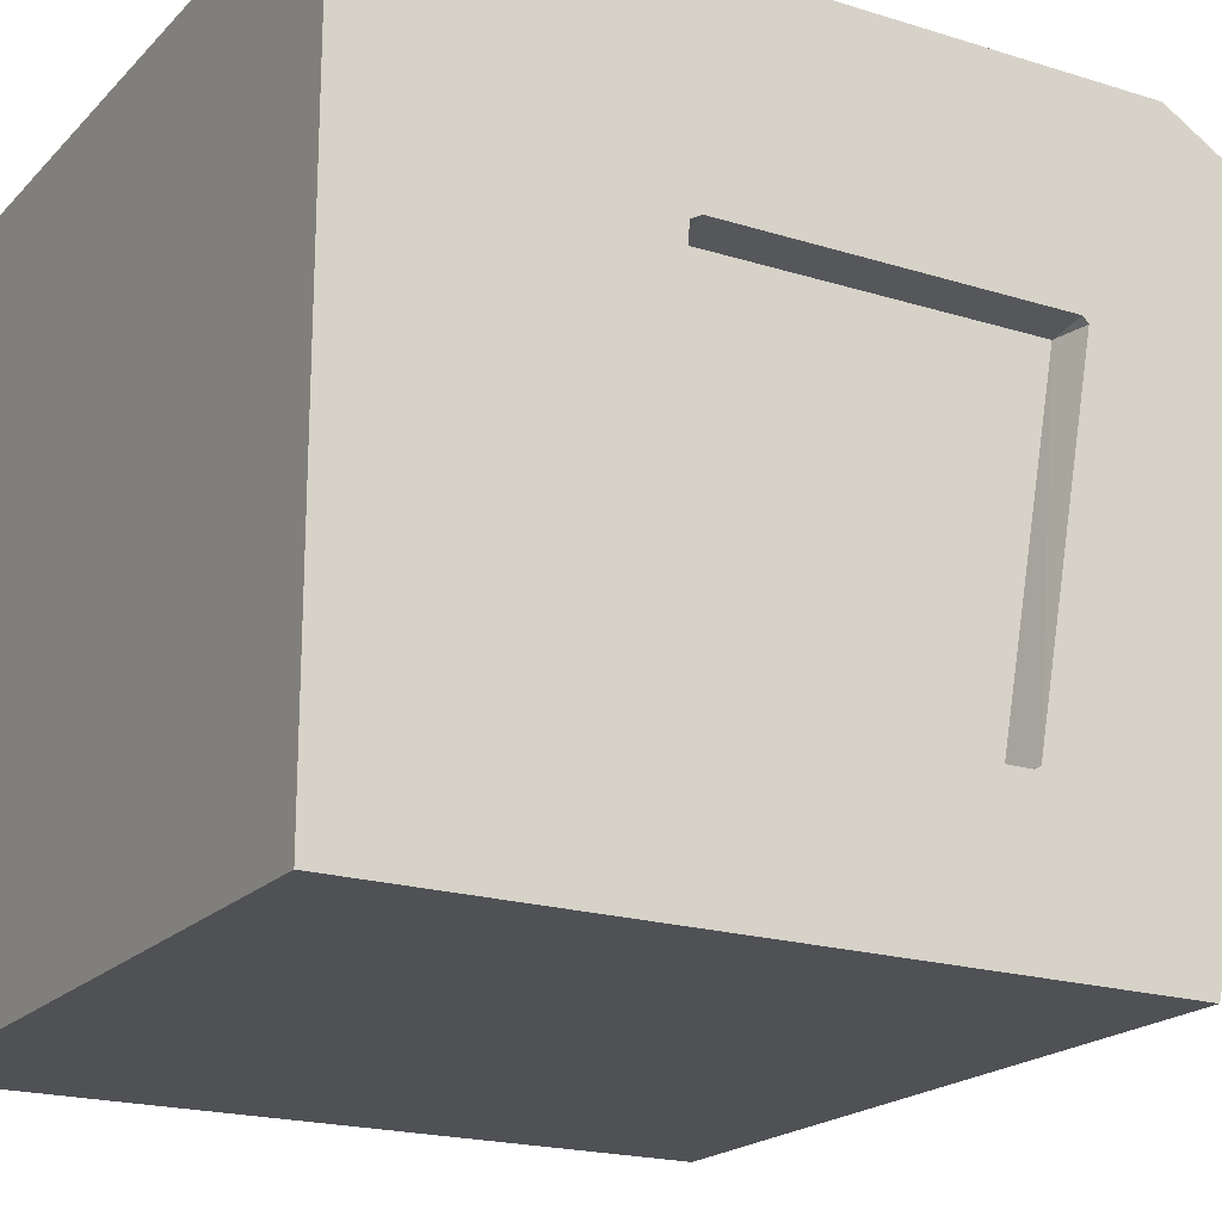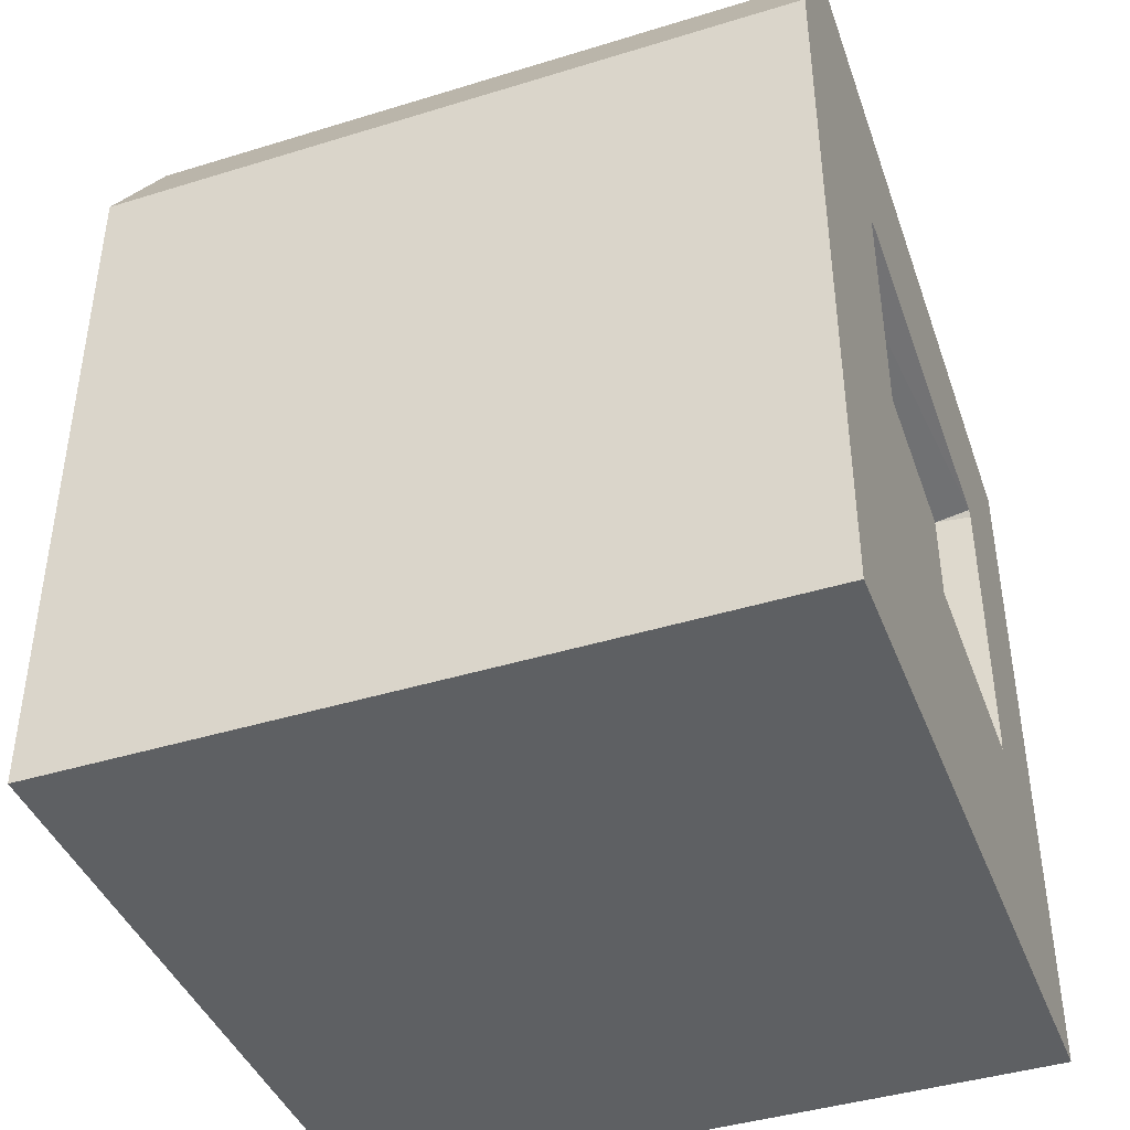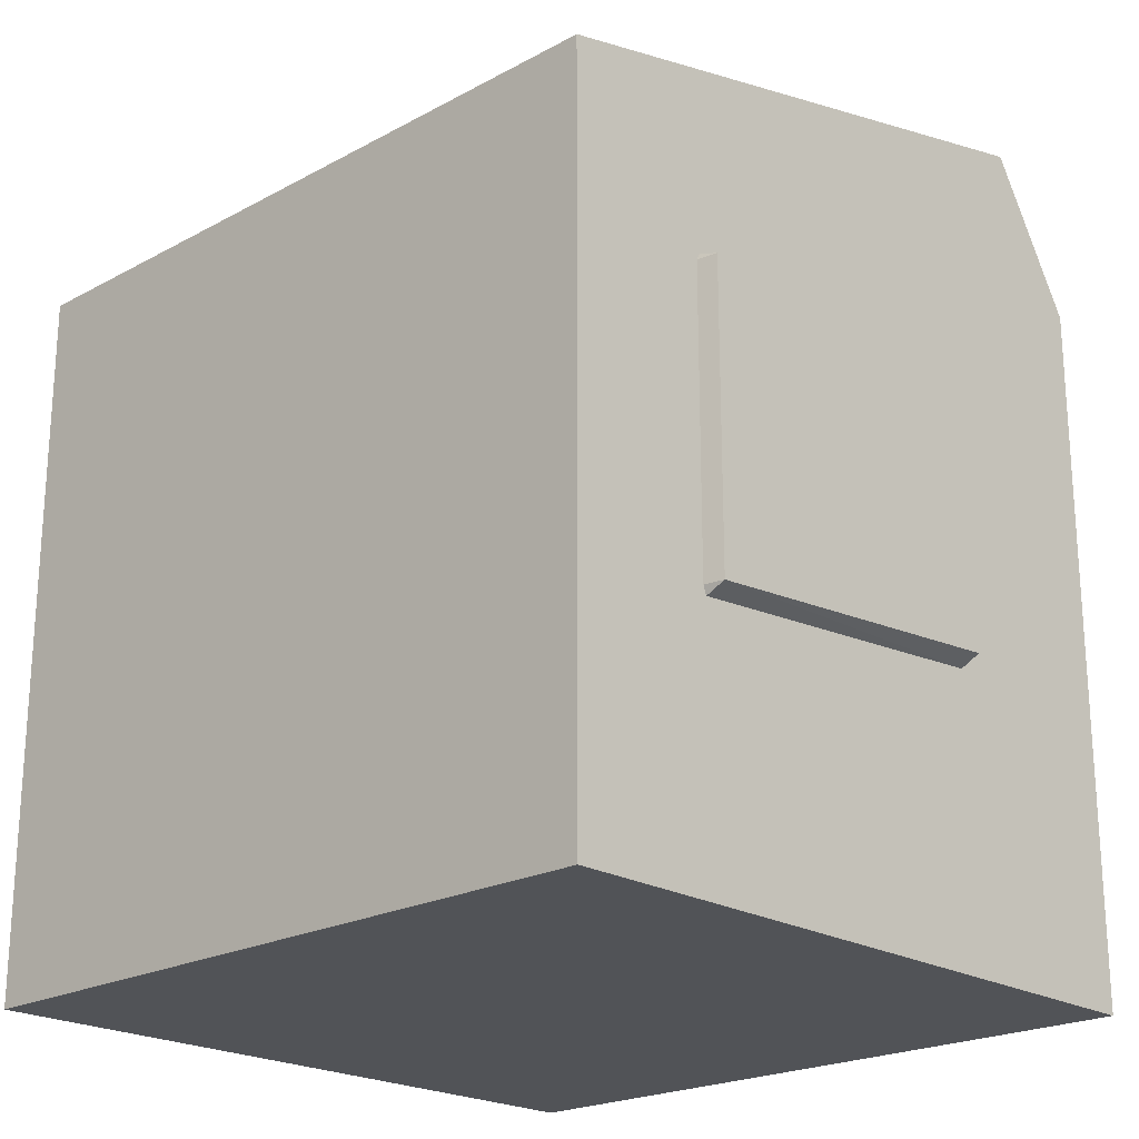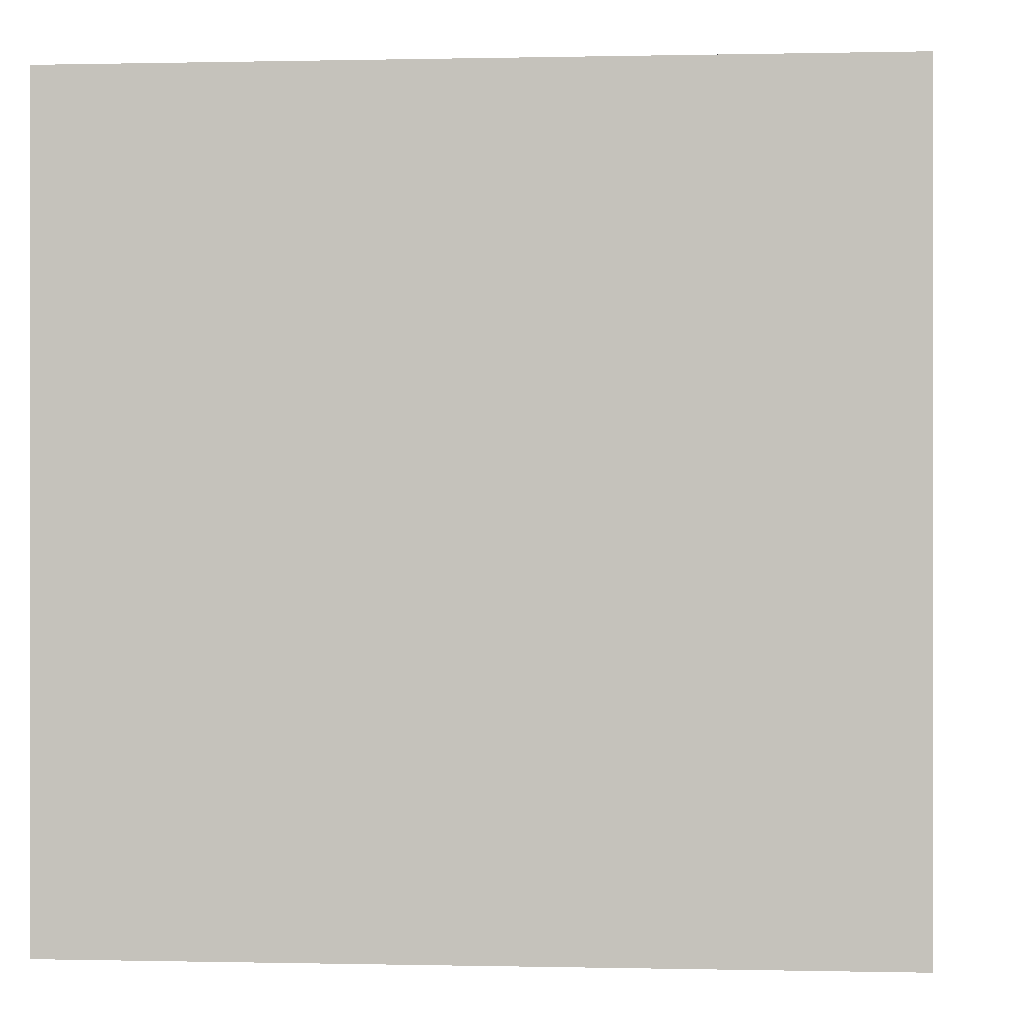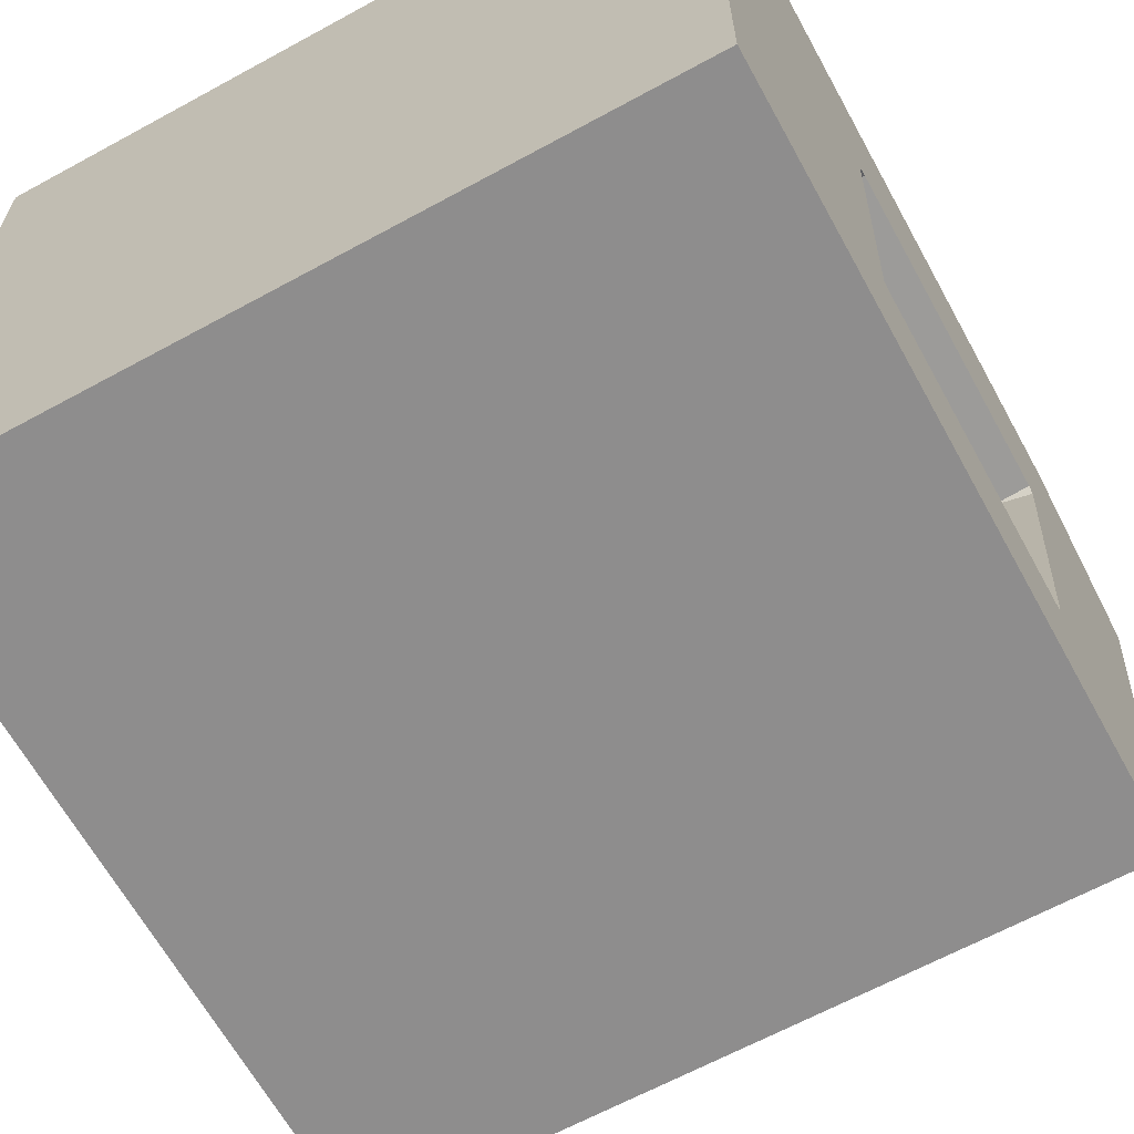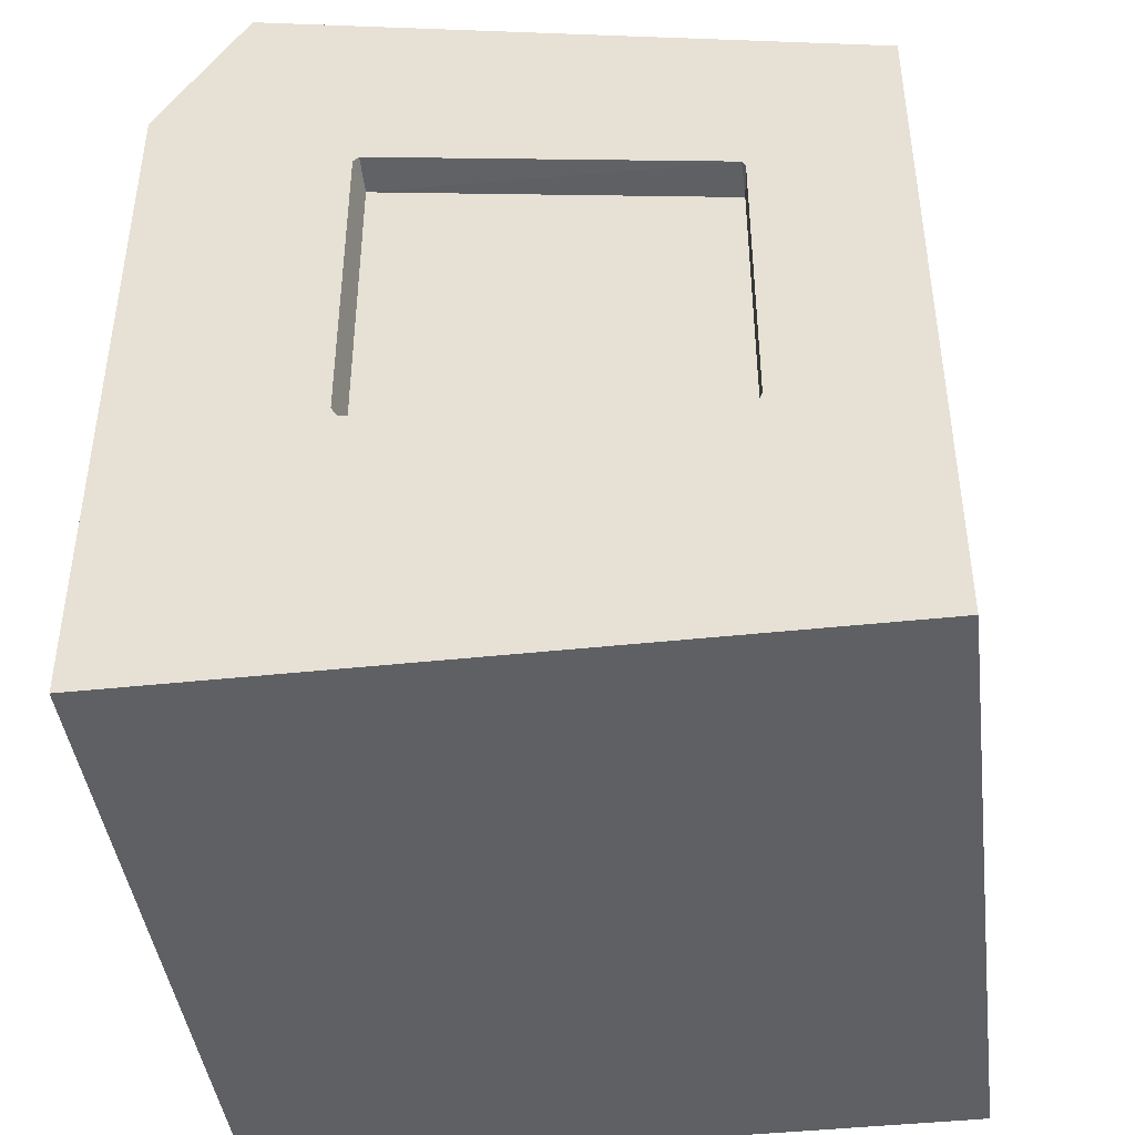
<metadata>
{"format":"obj","ext":"obj","renderer":"f3d","projection":"perspective","resolution":1024,"background":"white","views":[{"elev":-19.8,"azim":60.0,"up":"+Z"},{"elev":-42.1,"azim":20.3,"up":"+Y"},{"elev":-21.7,"azim":-136.5,"up":"+Y"},{"elev":-0.0,"azim":5.2,"up":"+Z"},{"elev":-64.7,"azim":28.8,"up":"+Z"},{"elev":-43.1,"azim":97.3,"up":"+Y"}]}
</metadata>
<code>
o Cube.001
v 1 -1 1
v -1 -1 1
v -1 -1 0.7494
v 1 1.418 0.7494
v -1 1.418 0.7494
v -1 1 1
v 1 0.8255 0.7494
v 1 1 1
v -1 0.5101 1
v -1 0.5851 -0.5839
v -1 1.099 -0.5839
v -1 1 -1
v 1 -1 -1
v -1 -1 -1
v -1 -0.3221 -1
v -1 0.8255 0.7494
v 1 1.342 0.4308
v -1 1.342 0.4308
v 1 -1 0.7494
v -1 -1 0.4308
v 1 -1 -0.5839
v -1 -1 -0.5839
v 1 1.099 -0.5839
v 1 1 -1
v 1 0.5851 -0.5839
v -1 0.5869 -0.574
v -1 1.102 -0.574
v 1 -1 0.4308
v -1 -1 0.4141
v -1 1.338 0.4141
v 1 1.338 0.4141
v 1 0.768 0.4308
v 1 0.765 0.4141
v 1 0.7489 0.4308
v -1 0.8058 0.7494
v -1 0.768 0.4308
v -1 0.568 -0.5839
v 1 0.5101 -1
v 1 0.568 -0.5839
v 1 0.8058 0.7494
v -1 0.5101 -1
v 1 0.5101 1
v -1 0.4938 1
v 1 -0.1805 0.7494
v 1 -0.3221 1
v -1 -0.3221 1
v -1 -0.2884 -0.5839
v -1 -0.1805 0.7494
v 1 -0.2063 0.4308
v 1 -0.3221 -1
v 1 -0.2884 -0.5839
v -1 -1 -0.574
v -1 -0.2876 -0.574
v -1 -0.2063 0.4308
v 1 -0.2076 0.4141
v -1 -0.2982 -1
v 1 0.4938 -1
v -1 0.4938 -1
v 1 -0.1517 0.7494
v 1 0.4938 1
v -1 -0.2982 1
v -1 -0.2634 -0.5839
v -1 -0.1517 0.7494
v 1 -0.2634 -0.5839
v -1.056 -0.2625 -0.574
v -1.056 0.5697 -0.574
v -1 0.7489 0.4308
v 0.8982 0.746 0.4141
v 1 -0.1784 0.4308
v 0.8982 -0.1798 0.4141
v -1 -0.1784 0.4308
v 1 -0.2982 -1
v 1 -0.2982 1
v -1.056 -0.1798 0.4141
v -1 -0.2076 0.4141
v 0.8982 -0.2625 -0.574
v 0.8982 0.5697 -0.574
v -1.056 0.746 0.4141
v 1 -0.2876 -0.574
v 1 -1 0.4141
v -1 0.765 0.4141
v 1 0.5869 -0.574
v 1 1.102 -0.574
v 1 -1 -0.574
f 1 2 3
f 4 5 6
f 7 4 8
f 8 6 9
f 10 11 12
f 13 14 15
f 6 5 16
f 17 4 7
f 18 5 4
f 19 3 20
f 21 22 14
f 12 11 23
f 24 23 25
f 26 27 11
f 16 5 18
f 28 20 29
f 30 18 17
f 31 17 32
f 33 32 34
f 35 16 36
f 26 10 37
f 38 25 39
f 32 7 40
f 9 16 35
f 38 41 12
f 37 10 41
f 42 9 43
f 40 7 42
f 19 44 45
f 45 46 2
f 22 47 15
f 46 48 3
f 49 44 19
f 50 51 21
f 52 53 47
f 3 48 54
f 55 49 28
f 50 15 56
f 57 58 41
f 59 40 60
f 60 43 61
f 62 37 58
f 43 35 63
f 34 40 59
f 57 39 64
f 65 66 37
f 63 35 67
f 68 34 69
f 55 70 69
f 48 63 71
f 53 65 62
f 72 64 51
f 69 59 44
f 61 63 48
f 47 62 56
f 73 61 46
f 44 59 73
f 72 56 58
f 71 74 75
f 76 70 55
f 77 68 70
f 71 67 78
f 79 55 80
f 20 54 75
f 67 36 81
f 82 33 68
f 83 31 33
f 83 27 30
f 84 80 29
f 36 18 30
f 84 52 22
f 11 27 83
f 23 83 82
f 39 25 82
f 51 79 84
f 39 77 76
f 64 76 79
f 75 74 65
f 74 78 66
f 29 75 53
f 78 81 26
f 81 30 27
f 19 1 3
f 8 4 6
f 42 7 8
f 42 8 9
f 41 10 12
f 50 13 15
f 9 6 16
f 32 17 7
f 17 18 4
f 28 19 20
f 13 21 14
f 24 12 23
f 38 24 25
f 10 26 11
f 36 16 18
f 80 28 29
f 31 30 17
f 33 31 32
f 68 33 34
f 67 35 36
f 66 26 37
f 57 38 39
f 34 32 40
f 43 9 35
f 24 38 12
f 58 37 41
f 60 42 43
f 60 40 42
f 1 19 45
f 1 45 2
f 14 22 15
f 2 46 3
f 28 49 19
f 13 50 21
f 22 52 47
f 20 3 54
f 80 55 28
f 72 50 56
f 38 57 41
f 73 59 60
f 73 60 61
f 56 62 58
f 61 43 63
f 69 34 59
f 72 57 64
f 62 65 37
f 71 63 67
f 70 68 69
f 49 55 69
f 54 48 71
f 47 53 62
f 50 72 51
f 49 69 44
f 46 61 48
f 15 47 56
f 45 73 46
f 45 44 73
f 57 72 58
f 54 71 75
f 79 76 55
f 76 77 70
f 74 71 78
f 84 79 80
f 29 20 75
f 78 67 81
f 77 82 68
f 82 83 33
f 31 83 30
f 52 84 29
f 81 36 30
f 21 84 22
f 23 11 83
f 25 23 82
f 77 39 82
f 21 51 84
f 64 39 76
f 51 64 79
f 53 75 65
f 65 74 66
f 52 29 53
f 66 78 26
f 26 81 27

</code>
